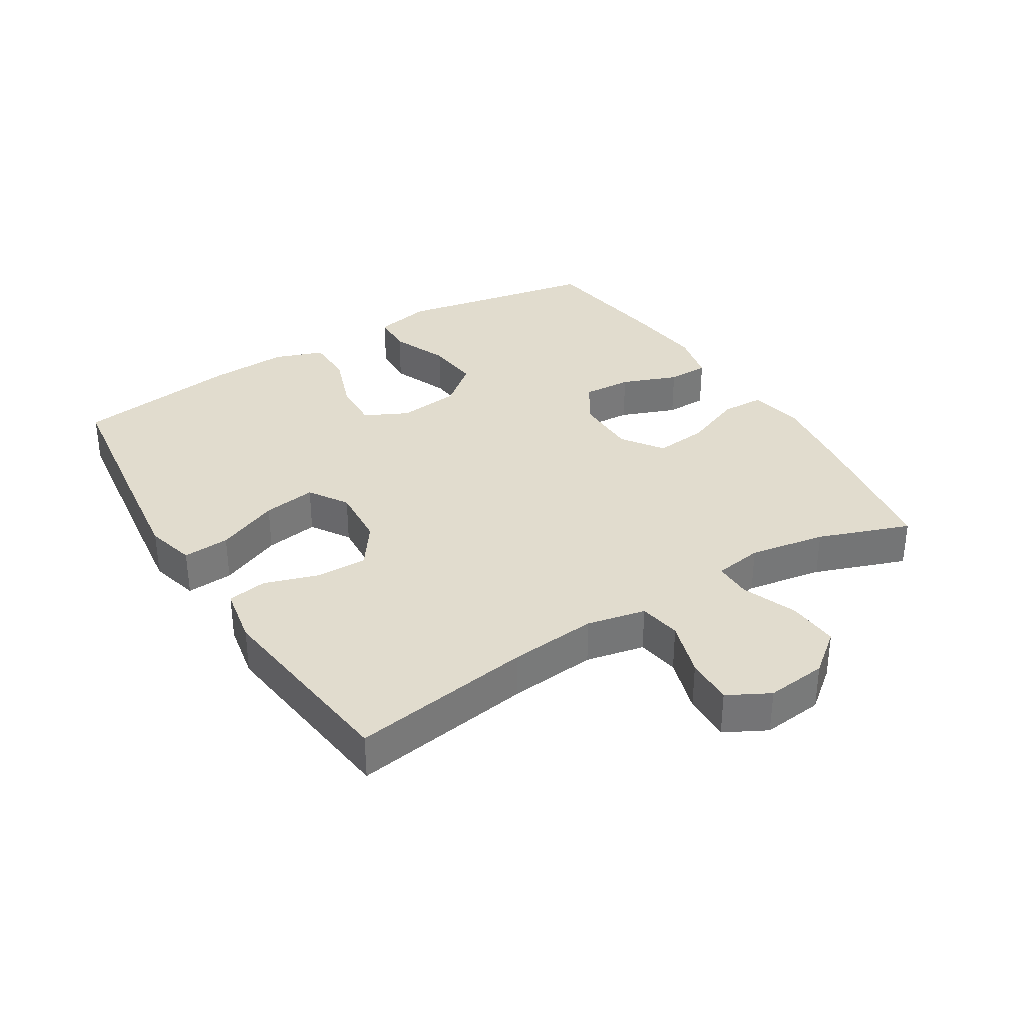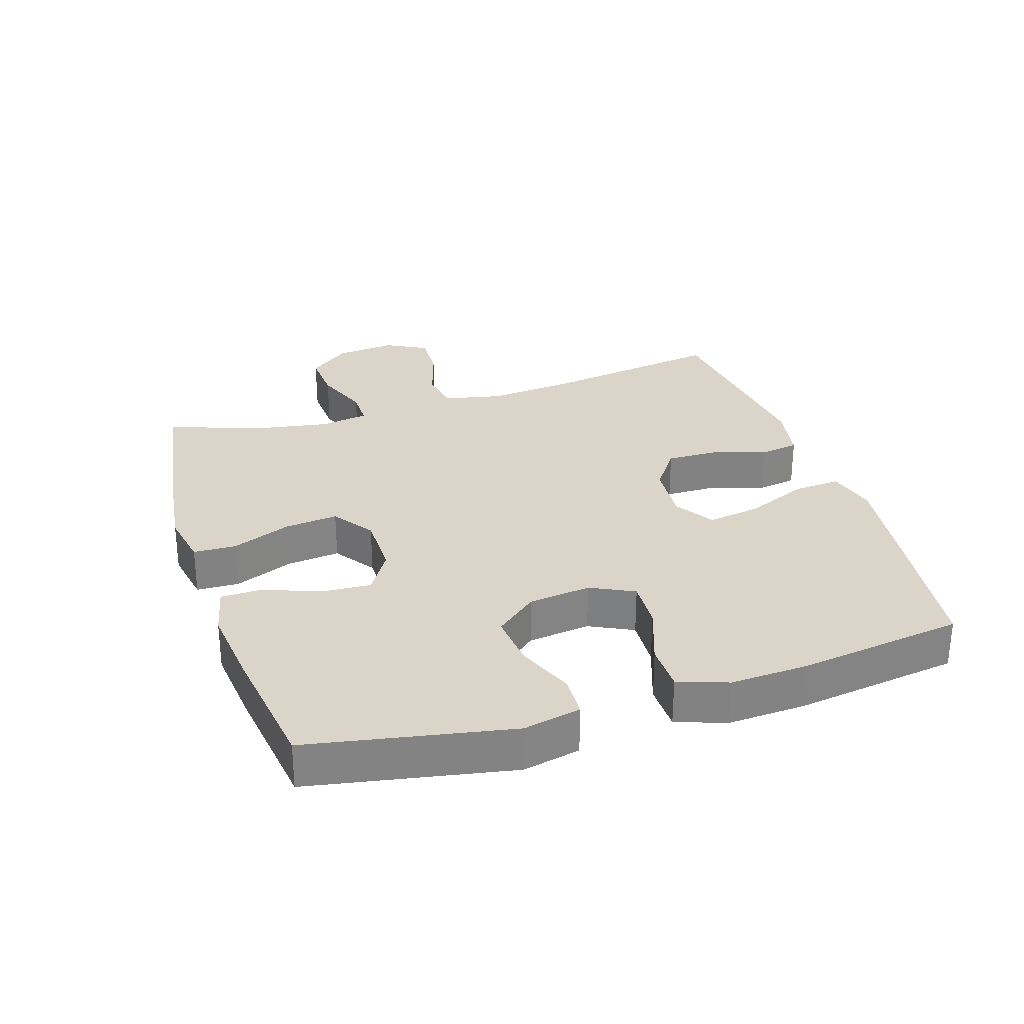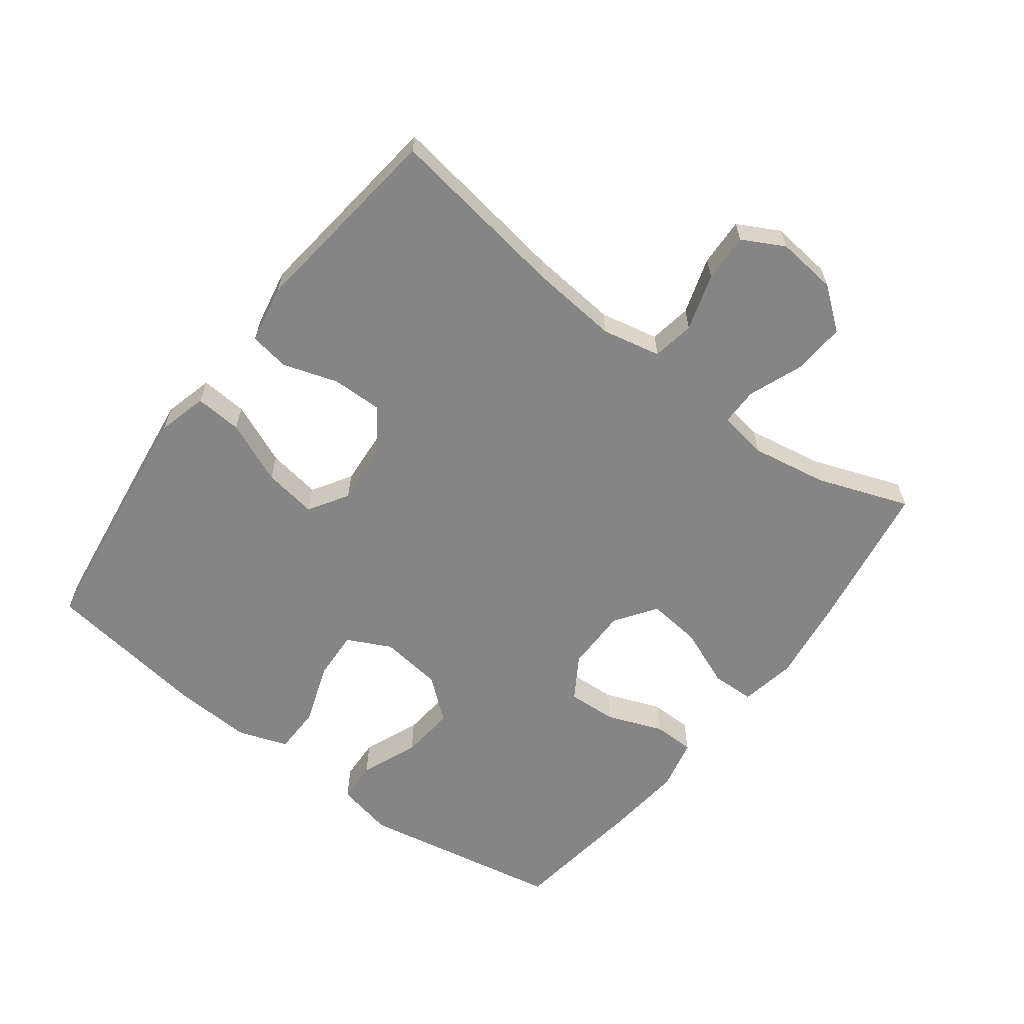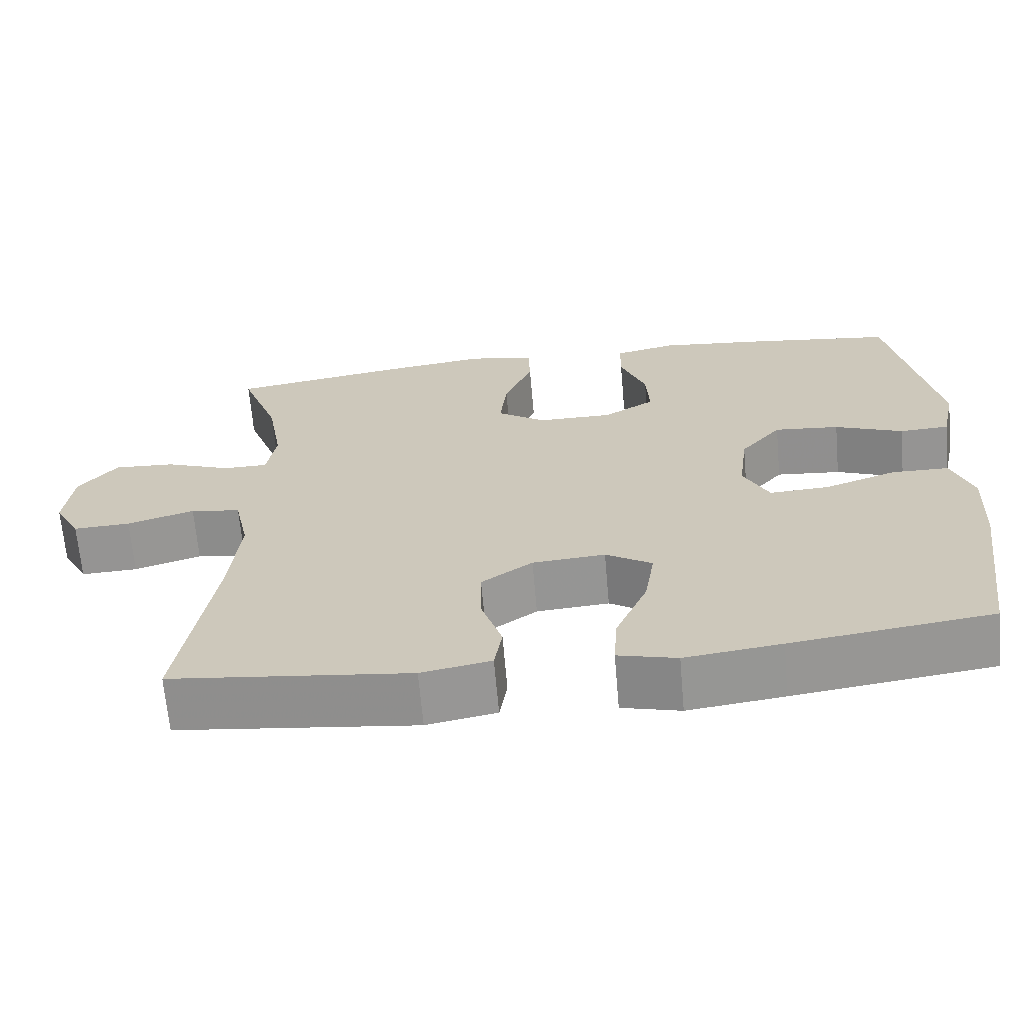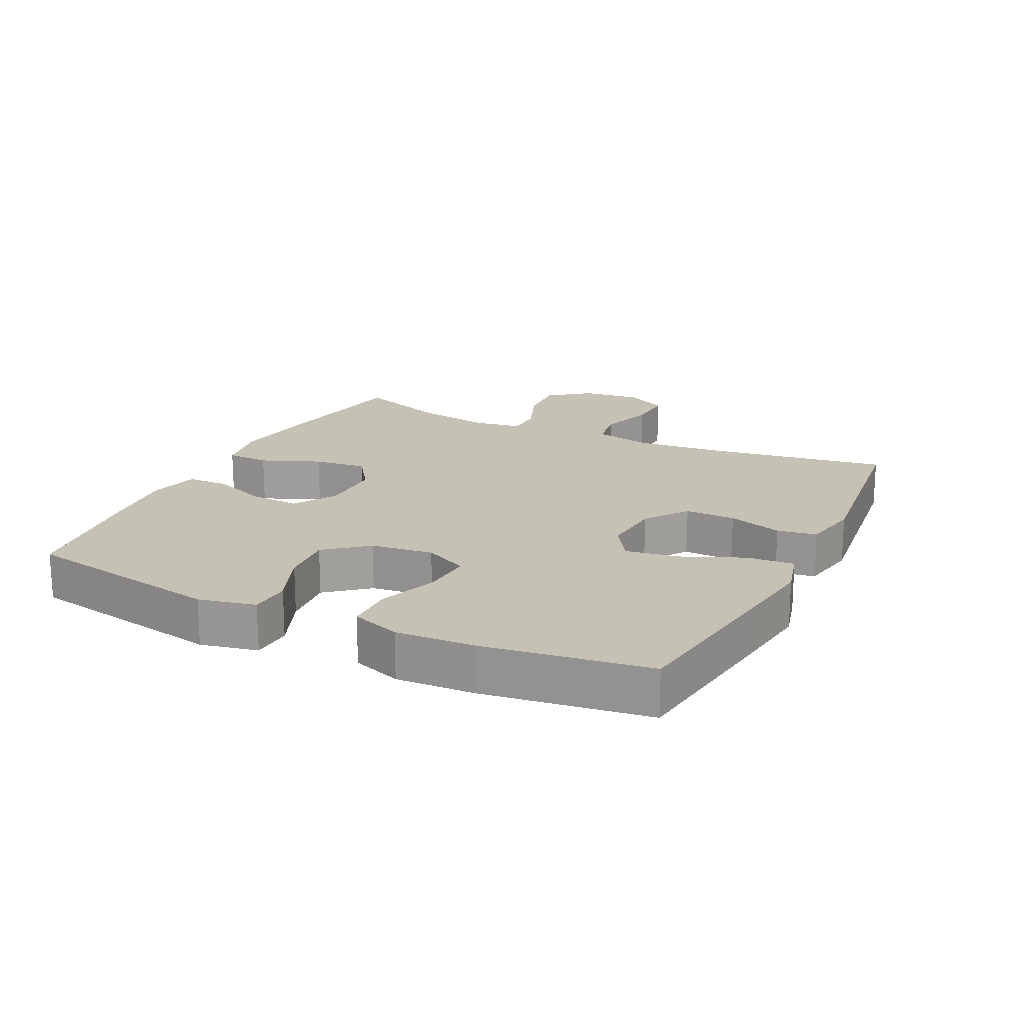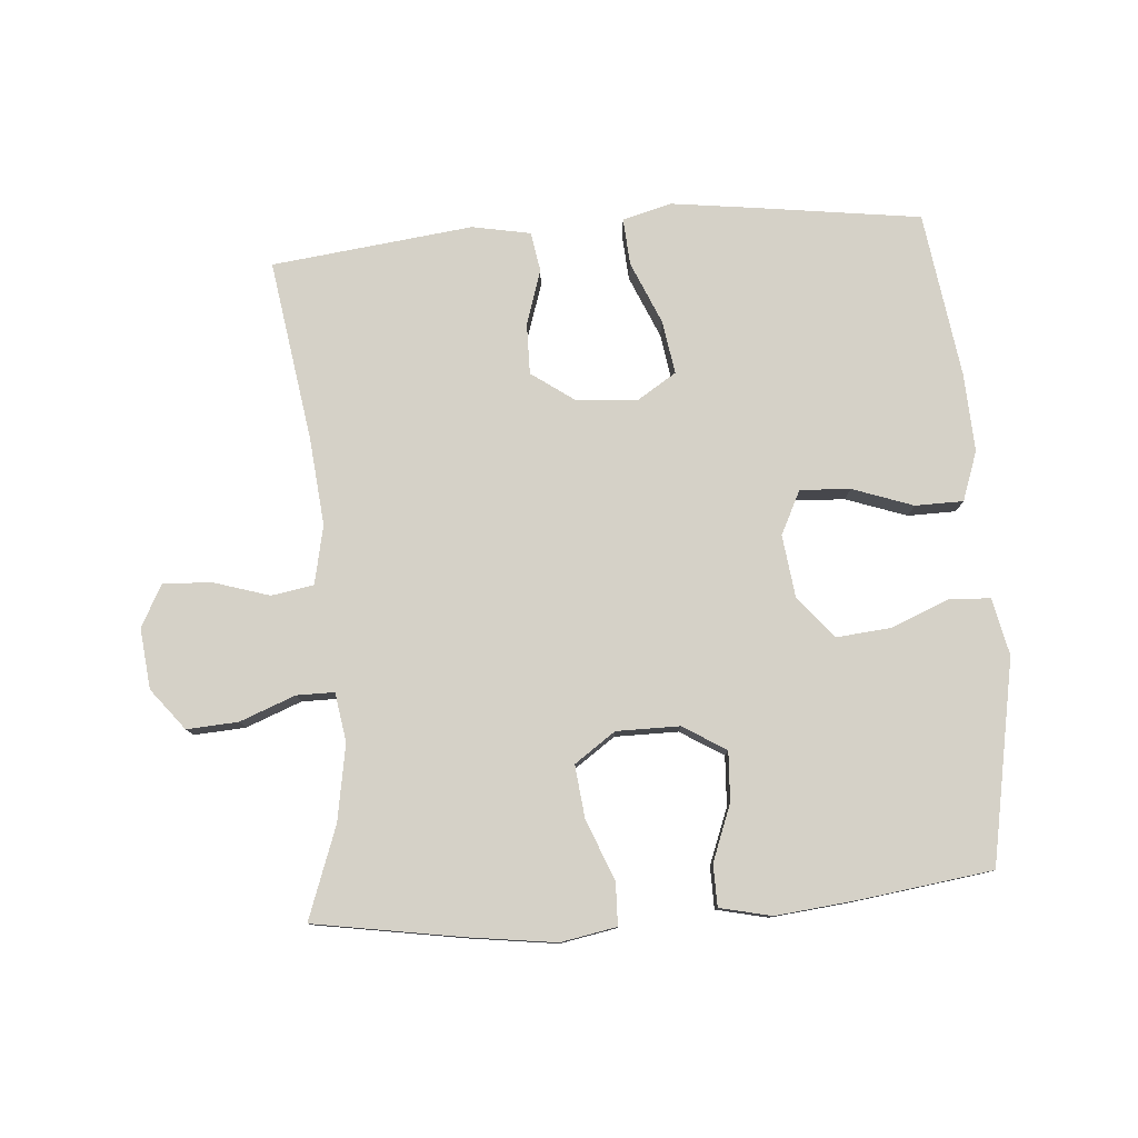
<metadata>
{"format":"obj","ext":"obj","renderer":"f3d","projection":"perspective","resolution":1024,"background":"white","views":[{"elev":34.0,"azim":-121.8,"up":"+Y"},{"elev":29.3,"azim":72.3,"up":"+Y"},{"elev":-61.8,"azim":-127.0,"up":"+Y"},{"elev":-66.7,"azim":5.0,"up":"+Z"},{"elev":18.7,"azim":116.1,"up":"+Y"},{"elev":78.9,"azim":-4.4,"up":"+Y"}]}
</metadata>
<code>
v 0.5 0.07 0.5
v 0.558 0.07 0.189
v 0.539 0.07 0.101
v 0.475 0.07 0.098
v 0.387 0.07 0.134
v 0.303 0.07 0.142
v 0.25 0.07 0.078
v 0.238 0.07 -0.018
v 0.271 0.07 -0.085
v 0.348 0.07 -0.081
v 0.441 0.07 -0.048
v 0.515 0.07 -0.049
v 0.542 0.07 -0.125
v 0.536 0.07 -0.246
v 0.5 0.07 -0.5
v 0.242 0.07 -0.535
v 0.118 0.07 -0.551
v 0.042 0.07 -0.531
v 0.047 0.07 -0.459
v 0.088 0.07 -0.363
v 0.101 0.07 -0.281
v 0.041 0.07 -0.243
v -0.053 0.07 -0.25
v -0.119 0.07 -0.297
v -0.118 0.07 -0.375
v -0.091 0.07 -0.459
v -0.101 0.07 -0.52
v -0.191 0.07 -0.537
v -0.5 0.07 -0.5
v -0.457 0.07 -0.221
v -0.444 0.07 -0.086
v -0.463 0.07 0.004
v -0.528 0.07 0.015
v -0.615 0.07 -0.012
v -0.689 0.07 -0.015
v -0.723 0.07 0.049
v -0.713 0.07 0.142
v -0.663 0.07 0.205
v -0.584 0.07 0.2
v -0.499 0.07 0.167
v -0.441 0.07 0.167
v -0.429 0.07 0.242
v -0.449 0.07 0.359
v -0.5 0.07 0.5
v -0.273 0.07 0.537
v -0.139 0.07 0.555
v -0.053 0.07 0.539
v -0.051 0.07 0.473
v -0.088 0.07 0.382
v -0.097 0.07 0.3
v -0.034 0.07 0.256
v 0.063 0.07 0.256
v 0.129 0.07 0.297
v 0.125 0.07 0.373
v 0.092 0.07 0.459
v 0.093 0.07 0.523
v 0.172 0.07 0.541
v 0.295 0.07 0.528
v 0.5 0 0.5
v 0.558 0 0.189
v 0.539 0 0.101
v 0.475 0 0.098
v 0.387 0 0.134
v 0.303 0 0.142
v 0.25 0 0.078
v 0.238 0 -0.018
v 0.271 0 -0.085
v 0.348 0 -0.081
v 0.441 0 -0.048
v 0.515 0 -0.049
v 0.542 0 -0.125
v 0.536 0 -0.246
v 0.5 0 -0.5
v 0.242 0 -0.535
v 0.118 0 -0.551
v 0.042 0 -0.531
v 0.047 0 -0.459
v 0.088 0 -0.363
v 0.101 0 -0.281
v 0.041 0 -0.243
v -0.053 0 -0.25
v -0.119 0 -0.297
v -0.118 0 -0.375
v -0.091 0 -0.459
v -0.101 0 -0.52
v -0.191 0 -0.537
v -0.5 0 -0.5
v -0.457 0 -0.221
v -0.444 0 -0.086
v -0.463 0 0.004
v -0.528 0 0.015
v -0.615 0 -0.012
v -0.689 0 -0.015
v -0.723 0 0.049
v -0.713 0 0.142
v -0.663 0 0.205
v -0.584 0 0.2
v -0.499 0 0.167
v -0.441 0 0.167
v -0.429 0 0.242
v -0.449 0 0.359
v -0.5 0 0.5
v -0.273 0 0.537
v -0.139 0 0.555
v -0.053 0 0.539
v -0.051 0 0.473
v -0.088 0 0.382
v -0.097 0 0.3
v -0.034 0 0.256
v 0.063 0 0.256
v 0.129 0 0.297
v 0.125 0 0.373
v 0.092 0 0.459
v 0.093 0 0.523
v 0.172 0 0.541
v 0.295 0 0.528
f 54 55 56 57
f 53 54 57 58
f 46 47 48 49
f 46 49 50
f 43 44 45 46
f 42 43 46 50
f 41 42 50 51
f 37 38 39 40
f 37 40 41
f 36 37 41
f 33 34 35 36
f 32 33 36 41
f 31 32 41 51
f 27 28 29 30
f 25 26 27 30
f 24 25 30 31
f 23 24 31 51
f 17 18 19 20
f 17 20 21
f 16 17 21
f 15 16 21
f 14 15 21 22
f 10 11 12 13
f 9 10 13 14
f 2 3 4 5
f 2 5 6
f 53 58 1 2
f 52 53 2 6
f 22 23 51 52
f 9 14 22
f 8 9 22 52
f 7 8 52
f 6 7 52
f 115 114 113 112
f 116 115 112 111
f 107 106 105 104
f 108 107 104
f 104 103 102 101
f 108 104 101 100
f 109 108 100 99
f 98 97 96 95
f 99 98 95
f 99 95 94
f 94 93 92 91
f 99 94 91 90
f 109 99 90 89
f 88 87 86 85
f 88 85 84 83
f 89 88 83 82
f 109 89 82 81
f 78 77 76 75
f 79 78 75
f 79 75 74
f 79 74 73
f 80 79 73 72
f 71 70 69 68
f 72 71 68 67
f 63 62 61 60
f 64 63 60
f 60 59 116 111
f 64 60 111 110
f 110 109 81 80
f 80 72 67
f 110 80 67 66
f 110 66 65
f 110 65 64
f 1 59 60 2
f 2 60 61 3
f 3 61 62 4
f 4 62 63 5
f 5 63 64 6
f 6 64 65 7
f 7 65 66 8
f 8 66 67 9
f 9 67 68 10
f 10 68 69 11
f 11 69 70 12
f 12 70 71 13
f 13 71 72 14
f 14 72 73 15
f 15 73 74 16
f 16 74 75 17
f 17 75 76 18
f 18 76 77 19
f 19 77 78 20
f 20 78 79 21
f 21 79 80 22
f 22 80 81 23
f 23 81 82 24
f 24 82 83 25
f 25 83 84 26
f 26 84 85 27
f 27 85 86 28
f 28 86 87 29
f 29 87 88 30
f 30 88 89 31
f 31 89 90 32
f 32 90 91 33
f 33 91 92 34
f 34 92 93 35
f 35 93 94 36
f 36 94 95 37
f 37 95 96 38
f 38 96 97 39
f 39 97 98 40
f 40 98 99 41
f 41 99 100 42
f 42 100 101 43
f 43 101 102 44
f 44 102 103 45
f 45 103 104 46
f 46 104 105 47
f 47 105 106 48
f 48 106 107 49
f 49 107 108 50
f 50 108 109 51
f 51 109 110 52
f 52 110 111 53
f 53 111 112 54
f 54 112 113 55
f 55 113 114 56
f 56 114 115 57
f 57 115 116 58
f 58 116 59 1

</code>
